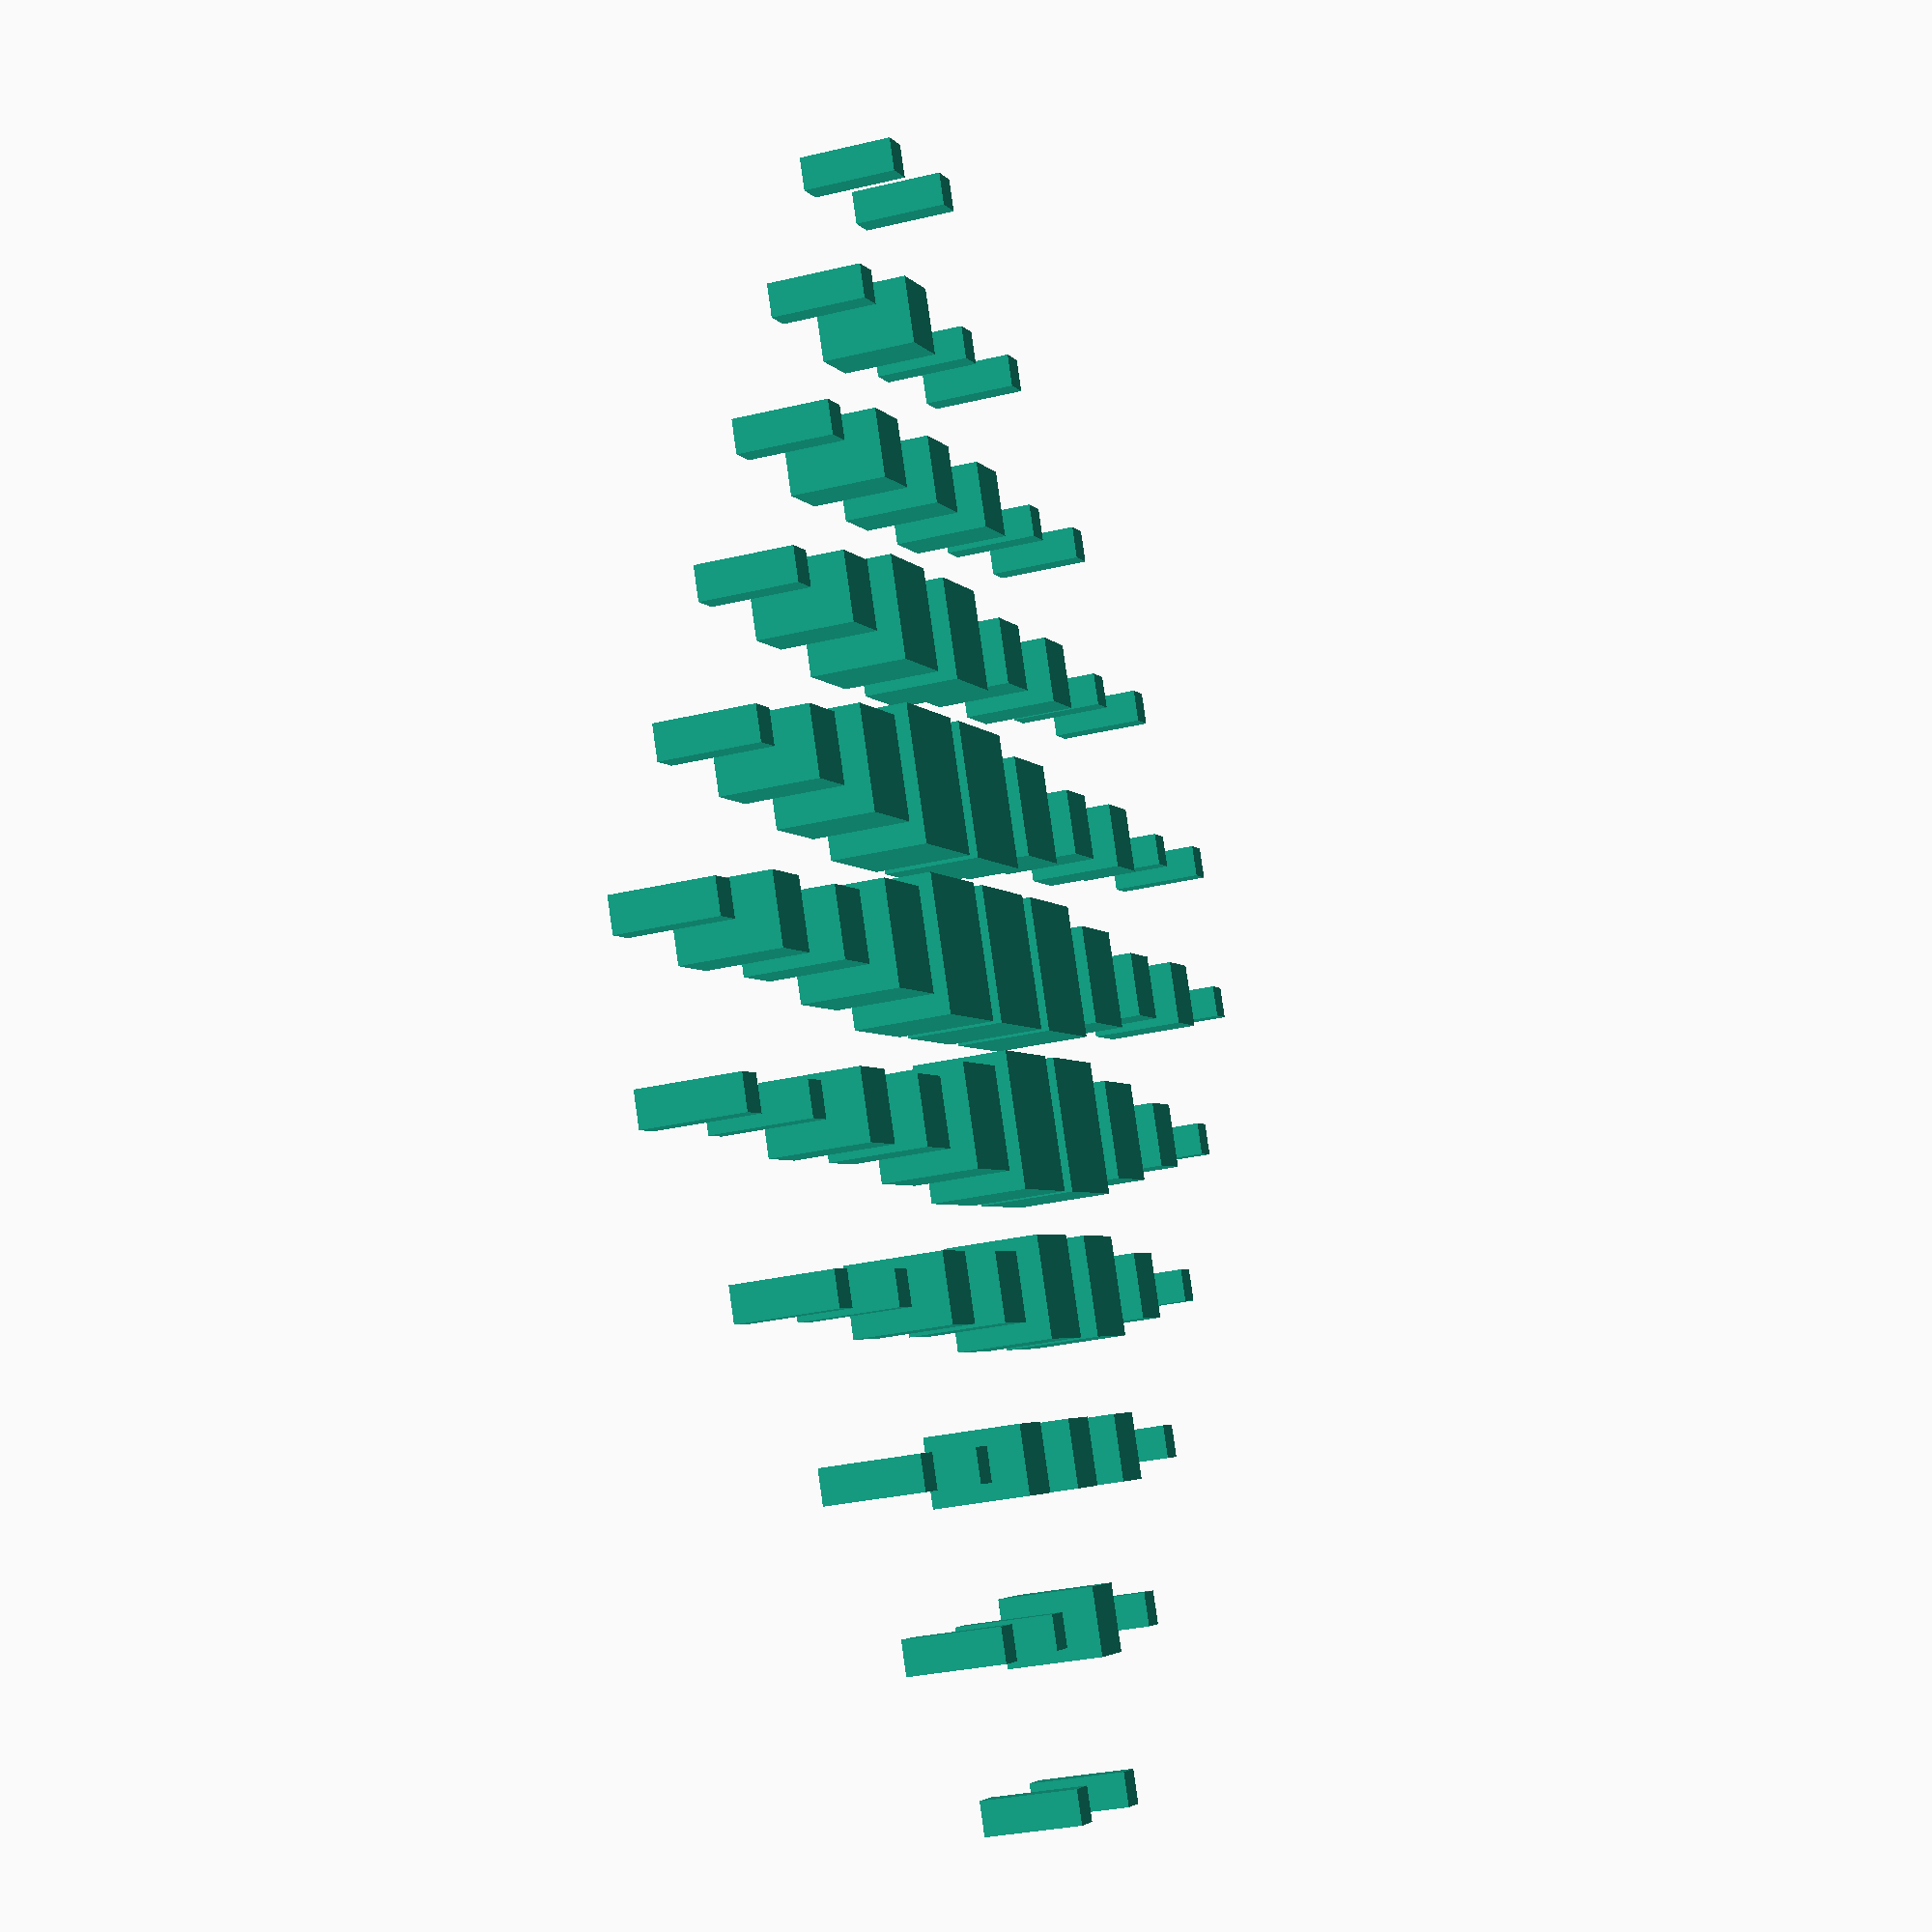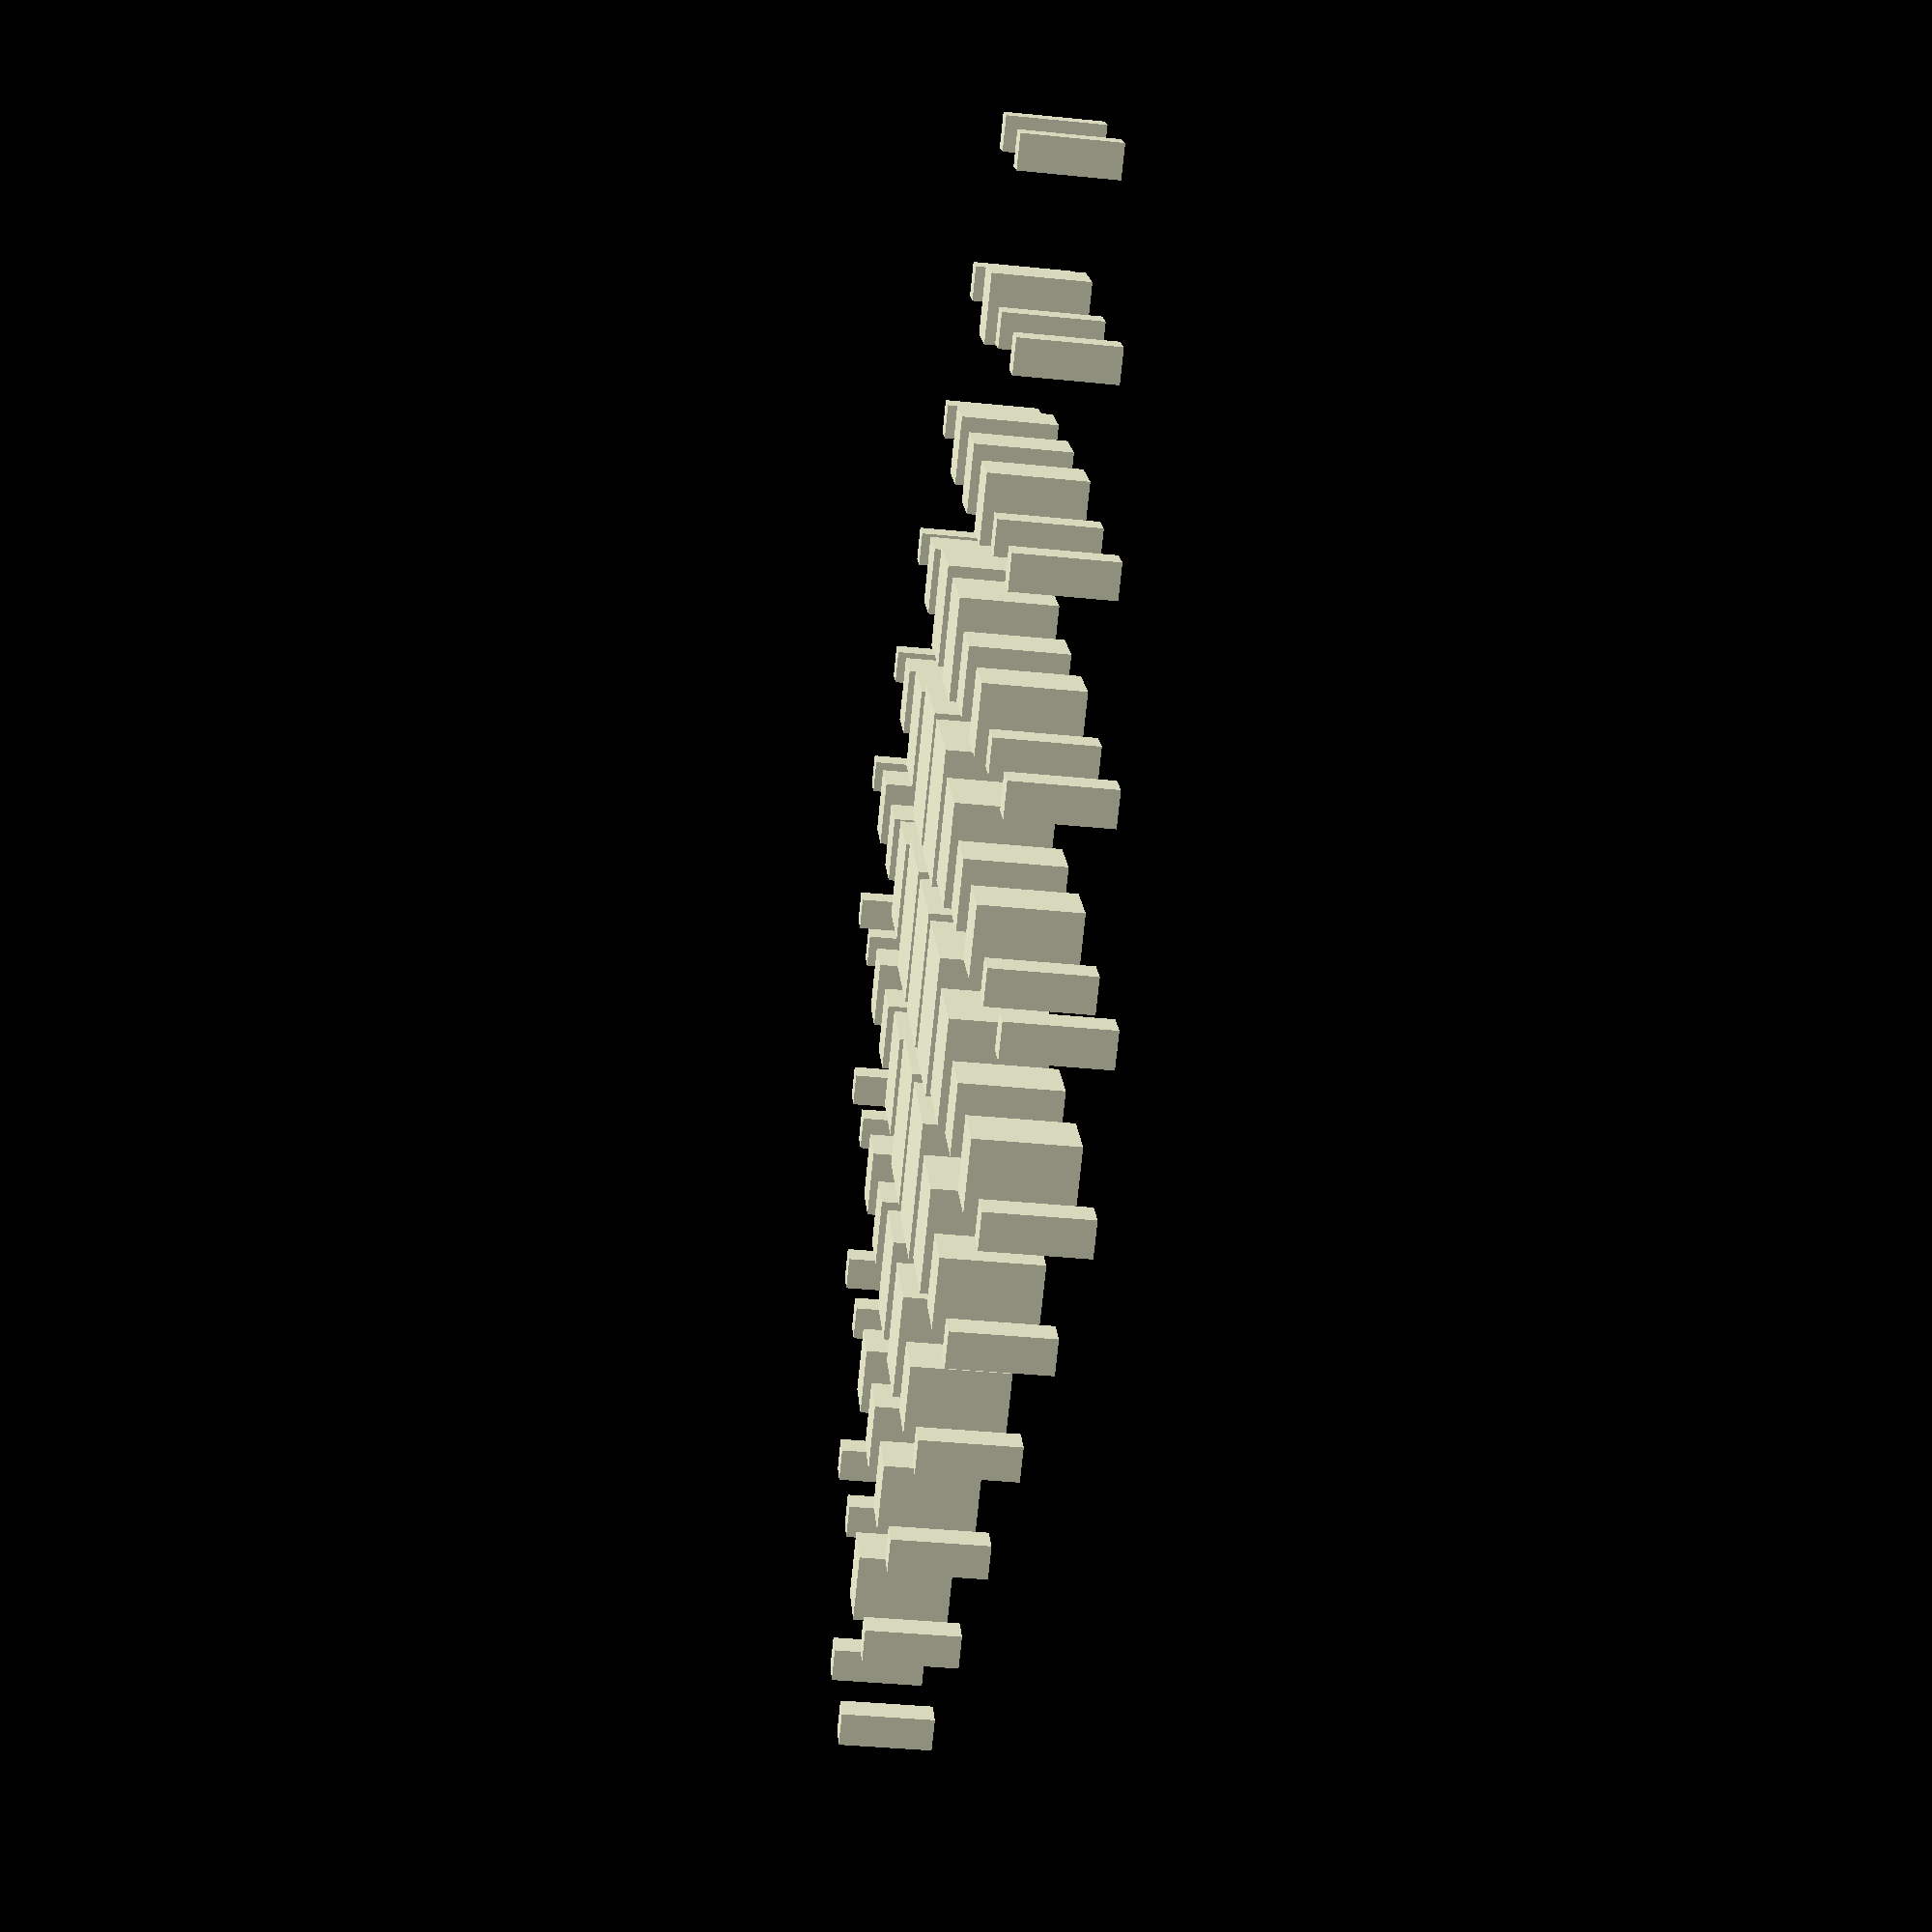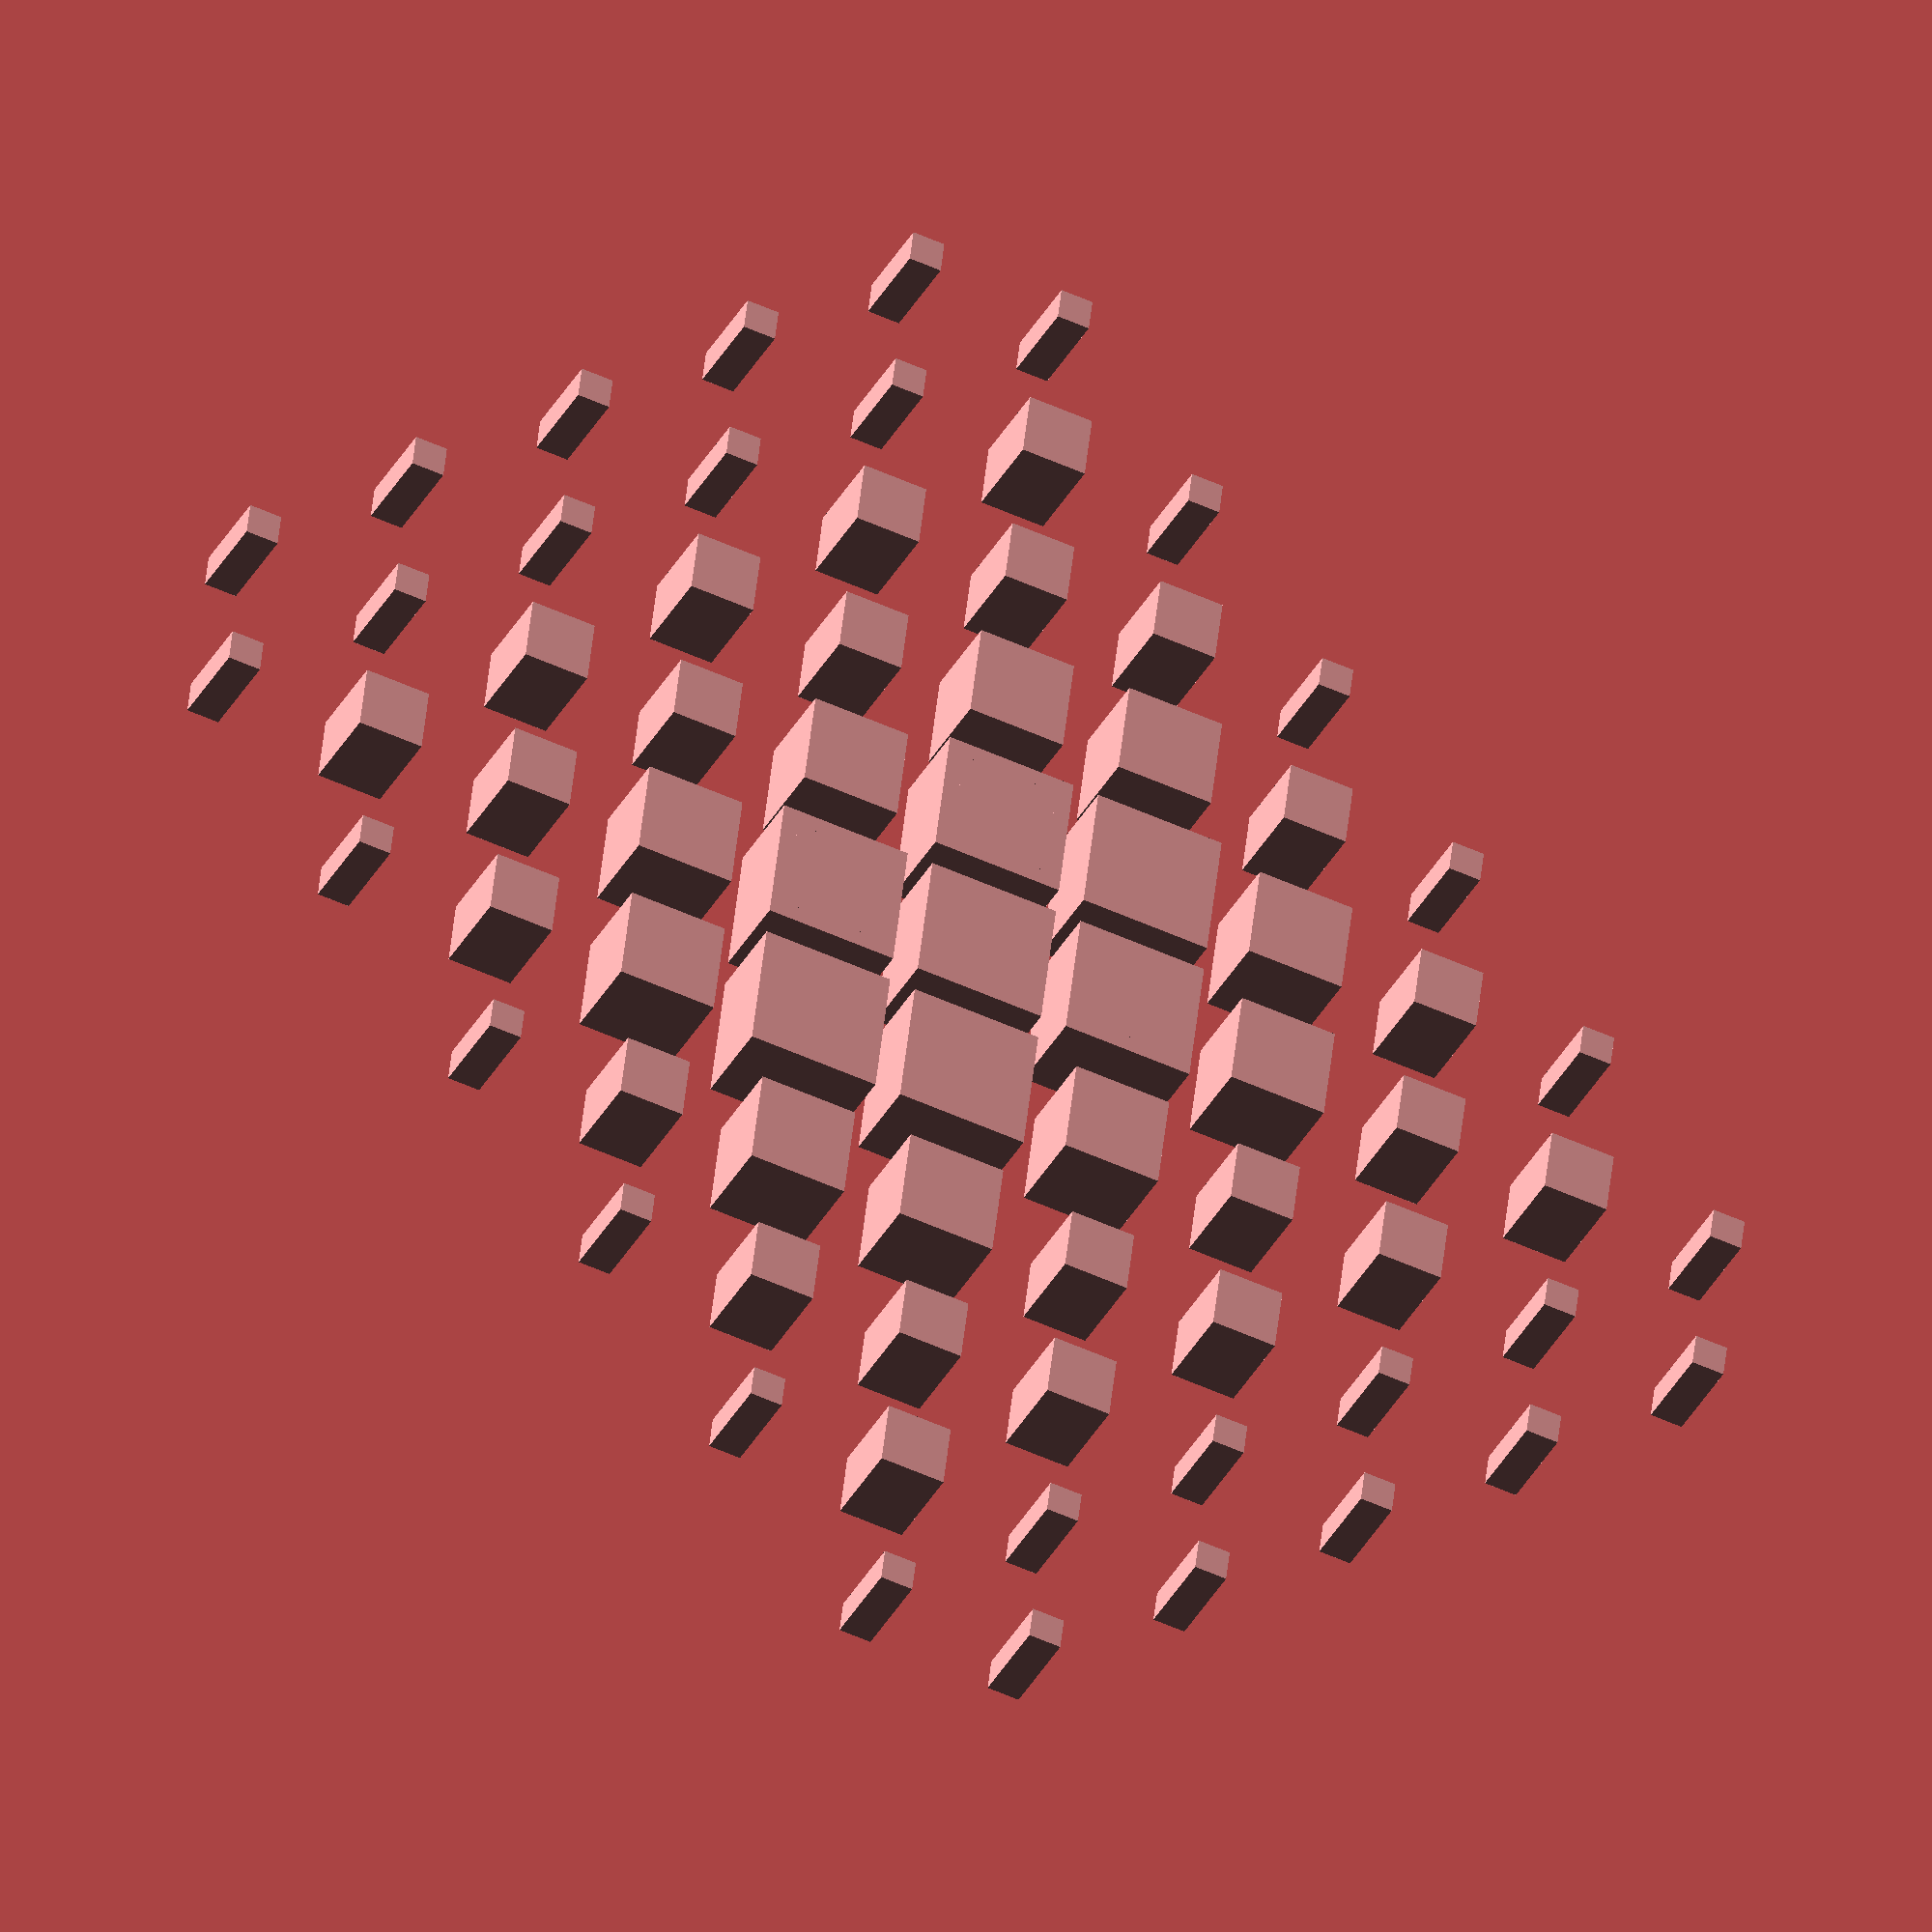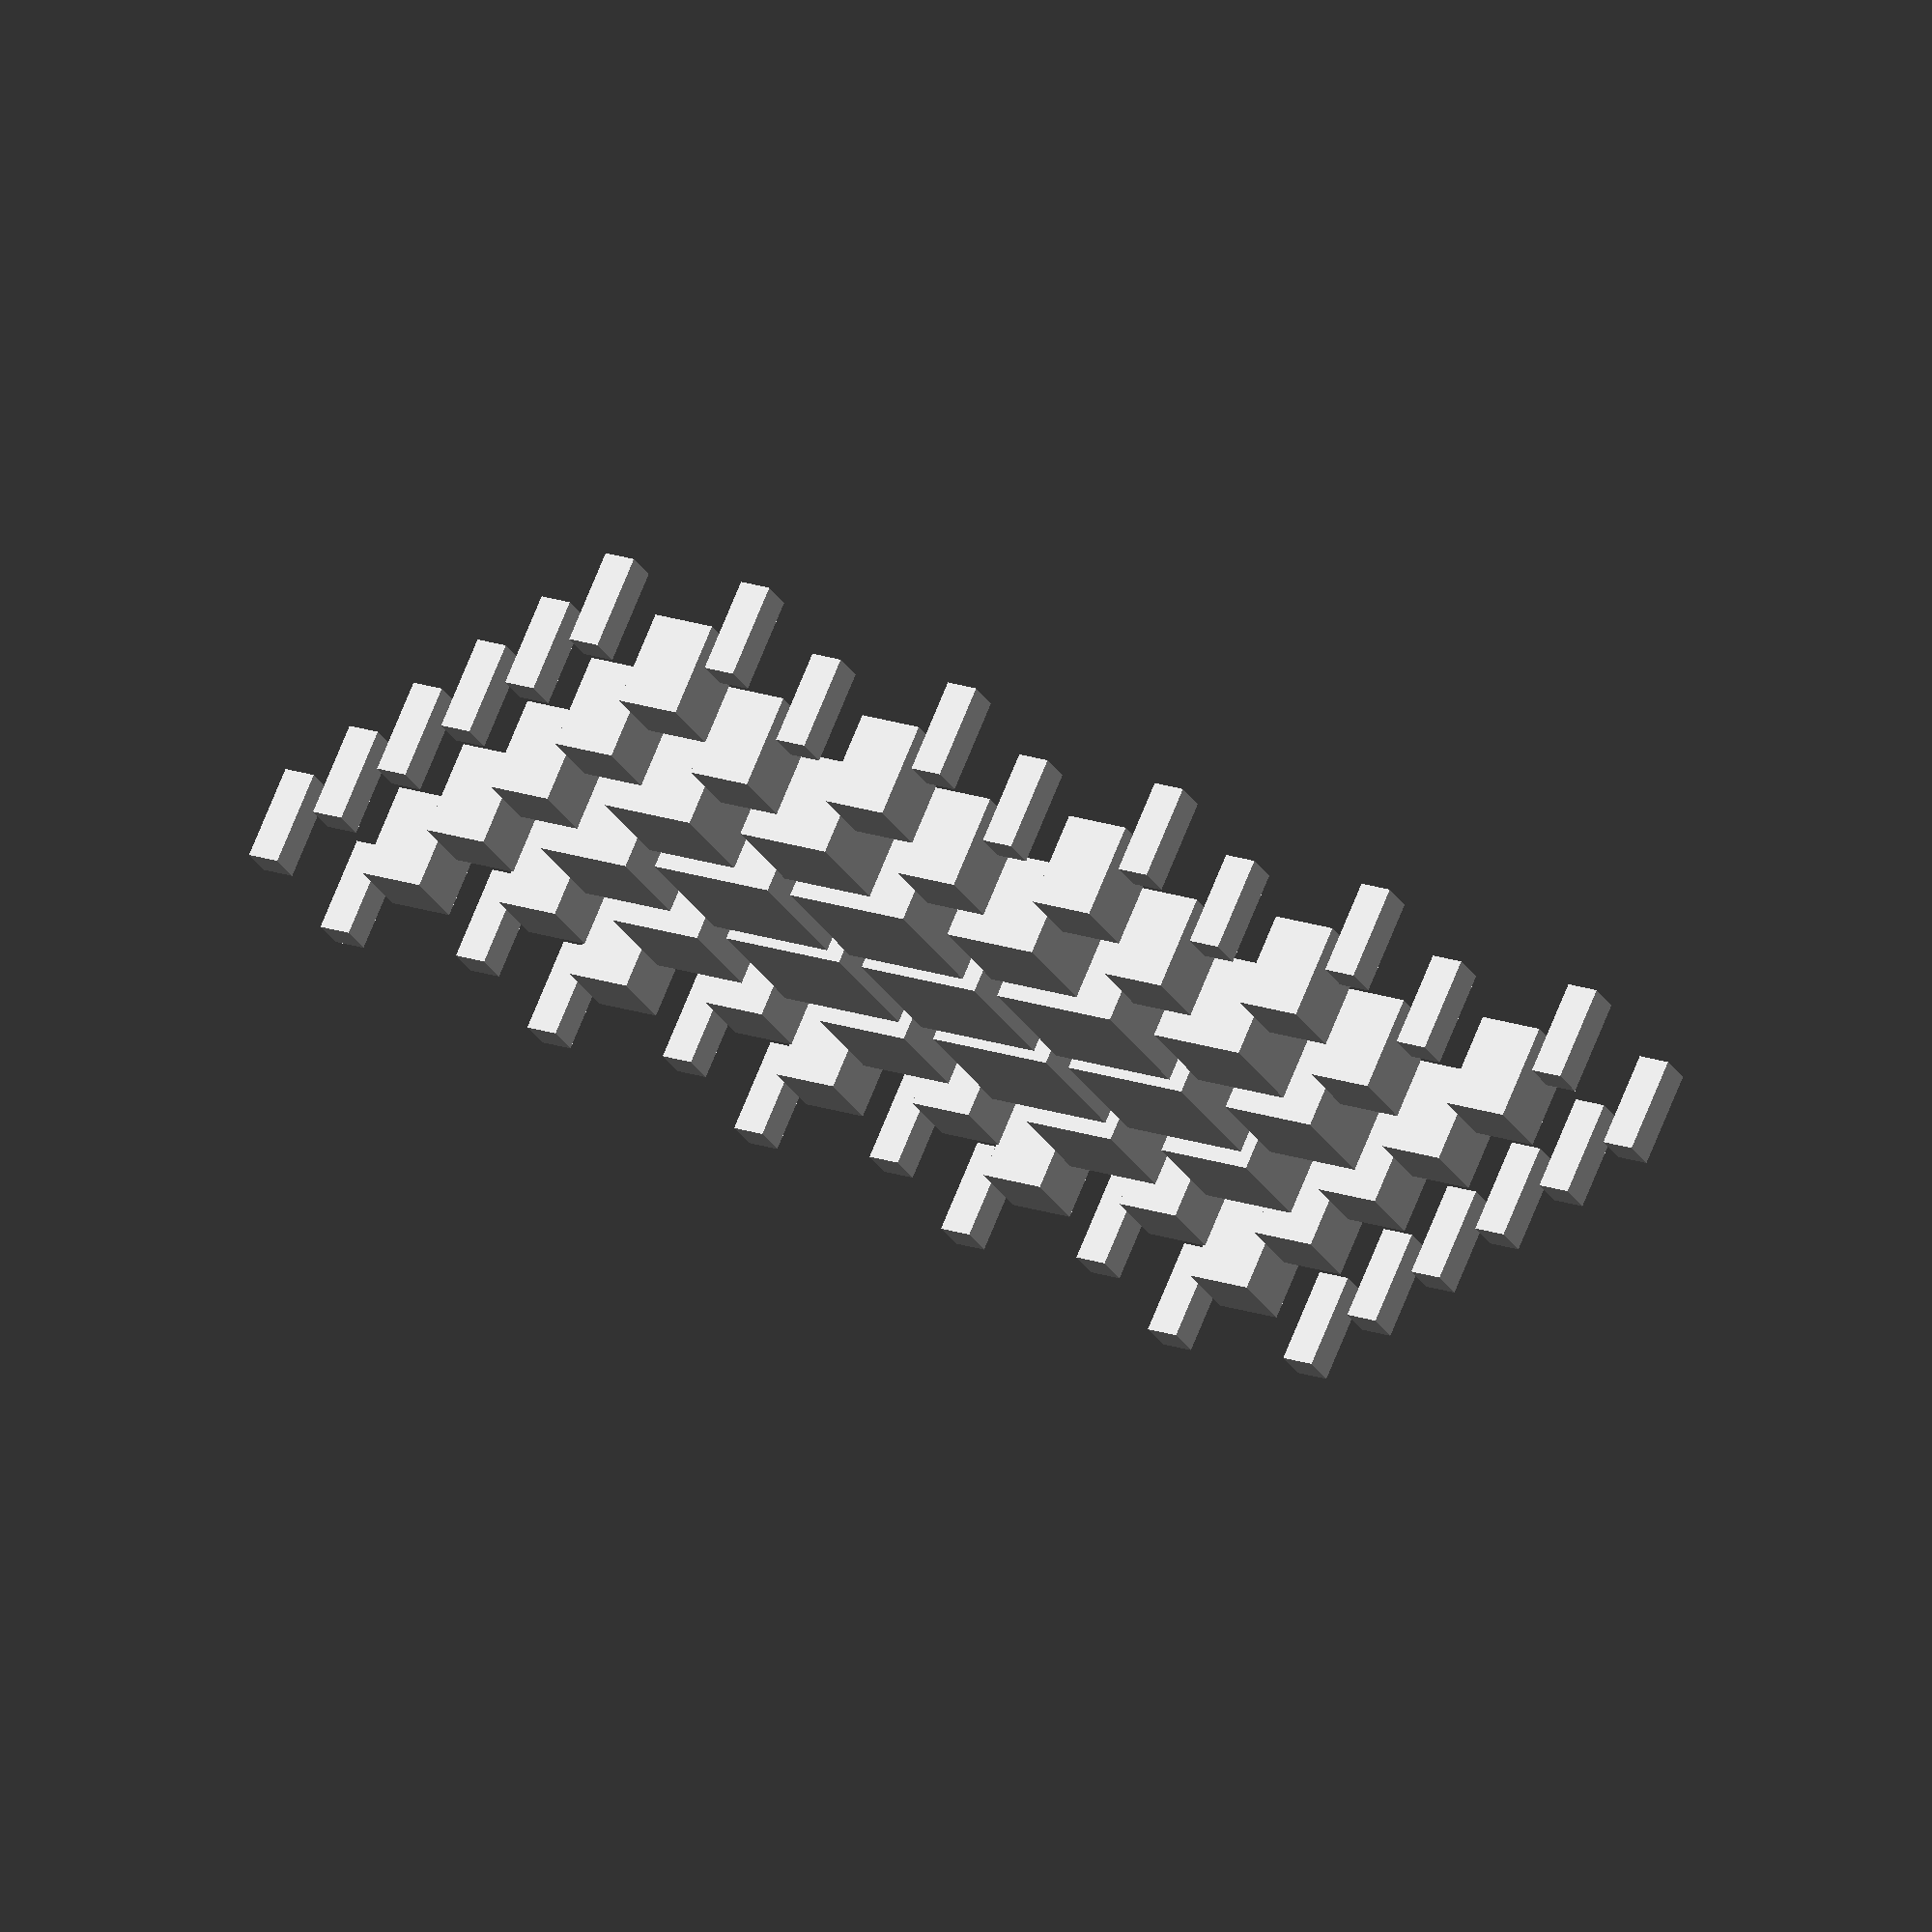
<openscad>
// parameters
NUM_X = 4;
NUM_Y = 6;
H = 3;
R_HOLE_MAX = 3;

module DiamondColumnsCorner(num_x, num_y, h, r_hole_max) {
    num_min = min(num_x, num_y);
    for ( i = [1 : num_x] ) {
        for ( j = [1 : num_y] ) {
            r = r_hole_max * (1.0/num_min)*min(i, j);
            if (r > r_hole_max) {
                r = r_hole_max;
            }
            translate([r_hole_max*1.2*2*i+(j%2)*r_hole_max*1.2, r_hole_max*1.2*j, 0])
                cylinder(r=r, h=h, $fn=4);
        }
    }
}

module DiamondColumns(num_x, num_y, h, r_hole_max) {
    translate([-r_hole_max*1.2, 0, 0]) {
        DiamondColumnsCorner(num_x, num_y, h, r_hole_max);

        translate([r_hole_max*1.2*num_x*2*2, 0, 0])
            mirror([1, 0, 0])
                DiamondColumnsCorner(num_x, num_y, h, r_hole_max);

        translate([0, r_hole_max*1.2*num_y*2, 0])
            mirror([0, 1, 0])
                DiamondColumnsCorner(num_x, num_y, h, r_hole_max);

        translate([r_hole_max*1.2*num_x*2*2, r_hole_max*1.2*num_y*2, 0])
            mirror([1, 0, 0])
                mirror([0, 1, 0])
                    DiamondColumnsCorner(num_x, num_y, h, r_hole_max);

    }
}

// main
DiamondColumns(num_x=NUM_X, num_y=NUM_Y, h=H, r_hole_max=R_HOLE_MAX);

</openscad>
<views>
elev=210.0 azim=250.1 roll=70.7 proj=p view=wireframe
elev=39.7 azim=350.0 roll=262.9 proj=p view=solid
elev=36.9 azim=308.2 roll=154.6 proj=o view=wireframe
elev=107.7 azim=252.8 roll=338.0 proj=o view=solid
</views>
